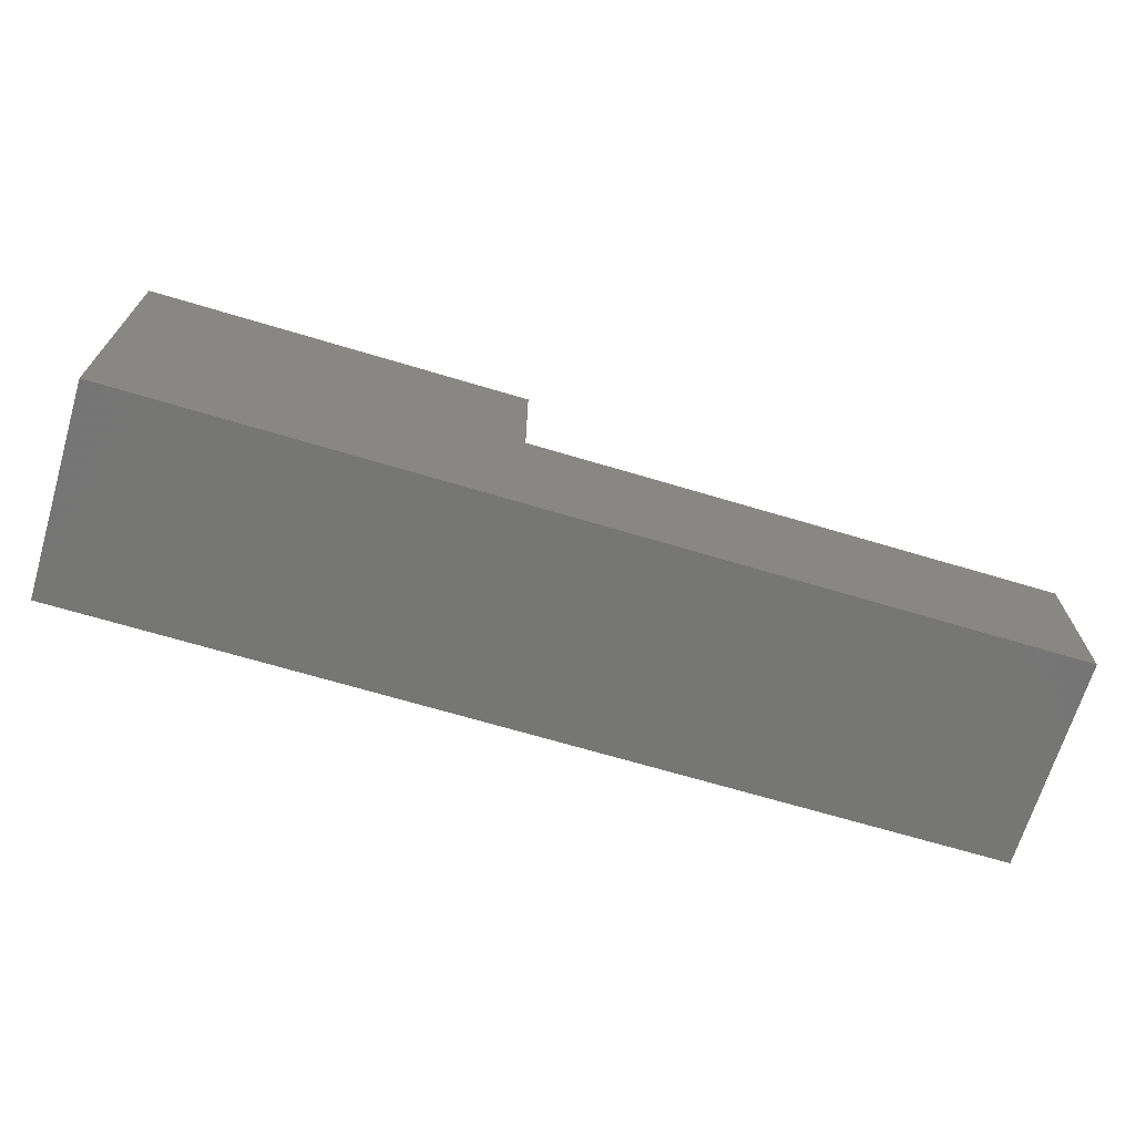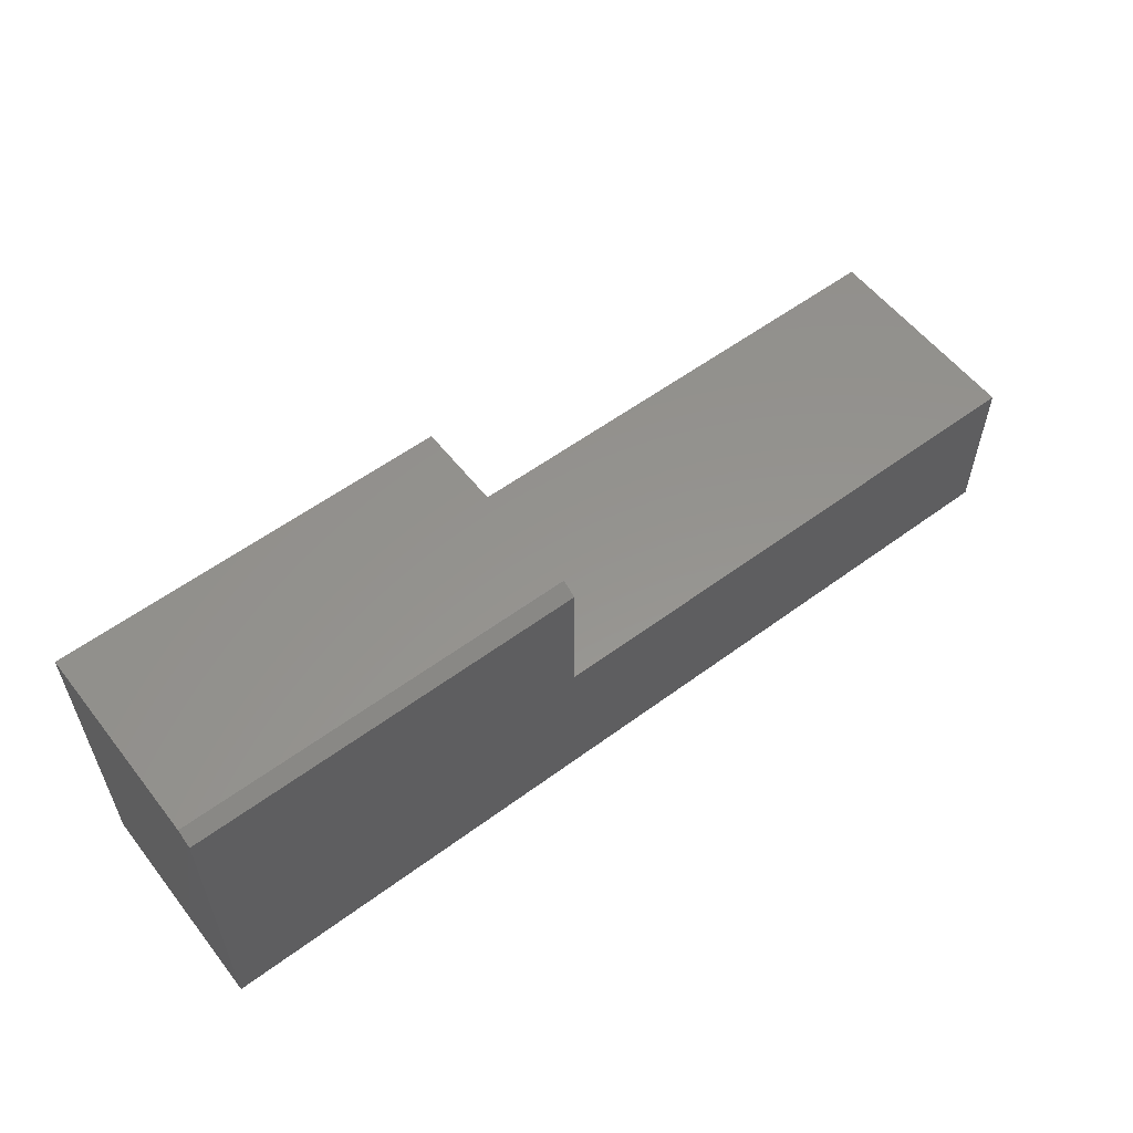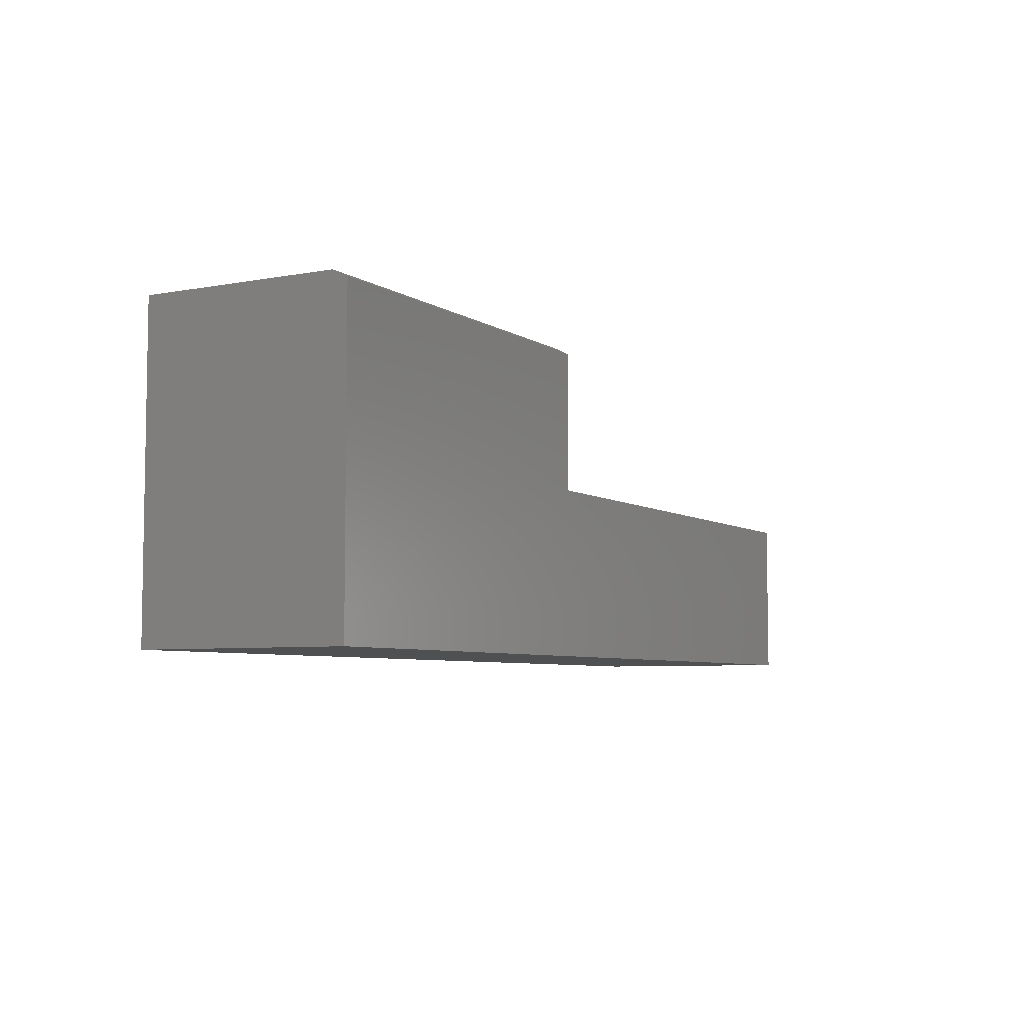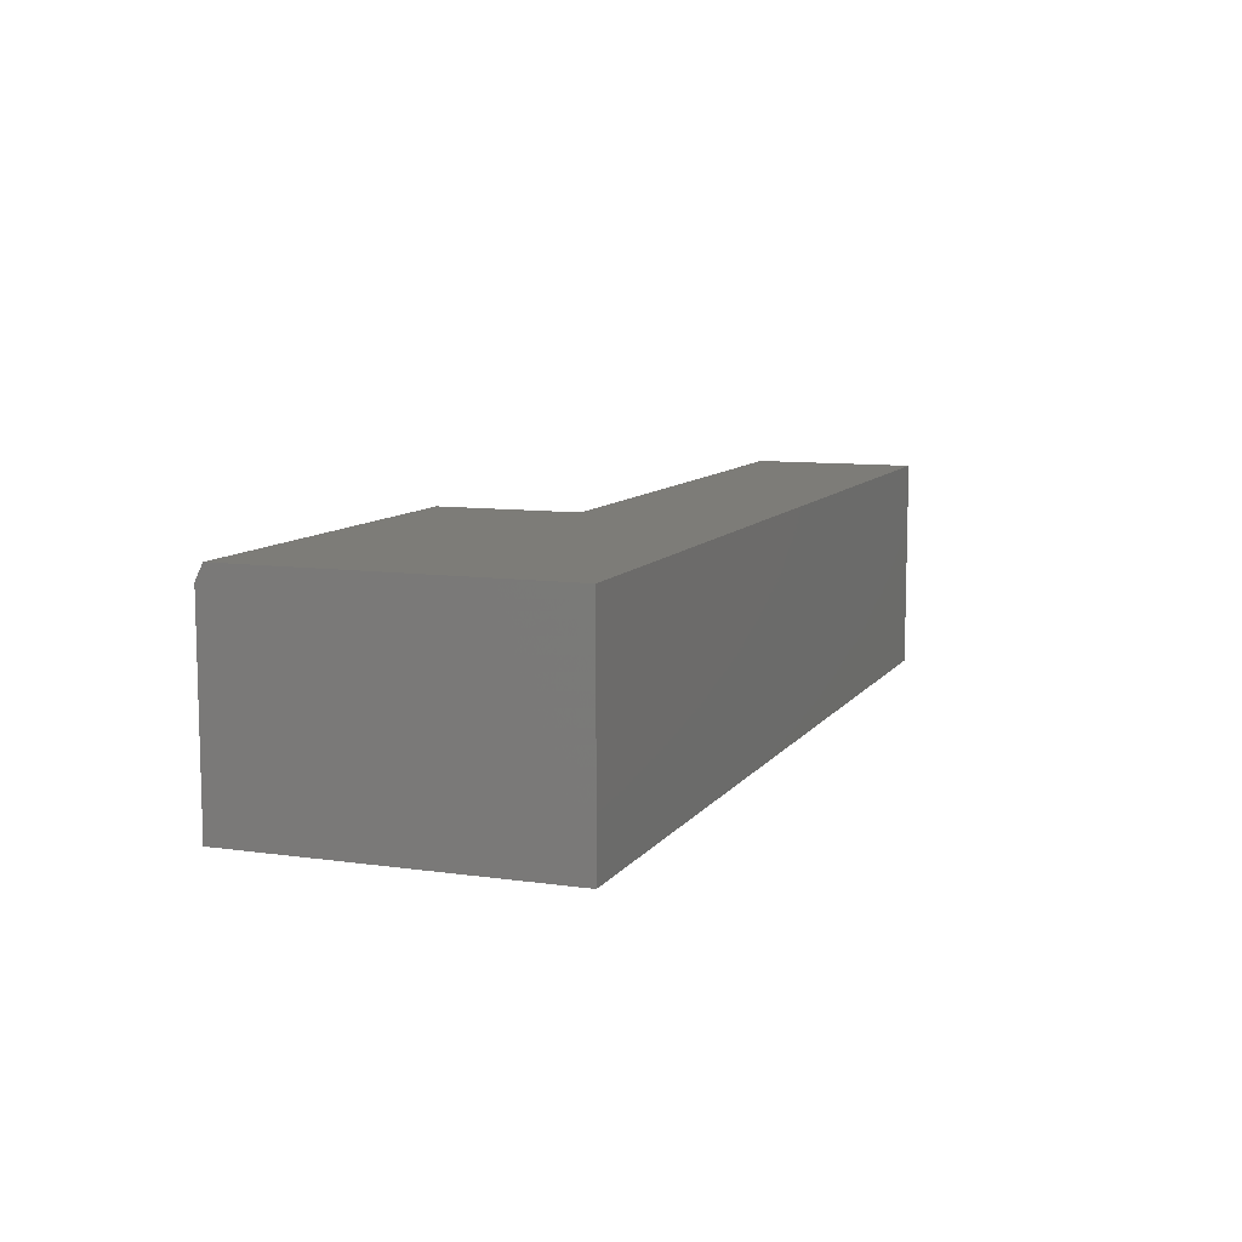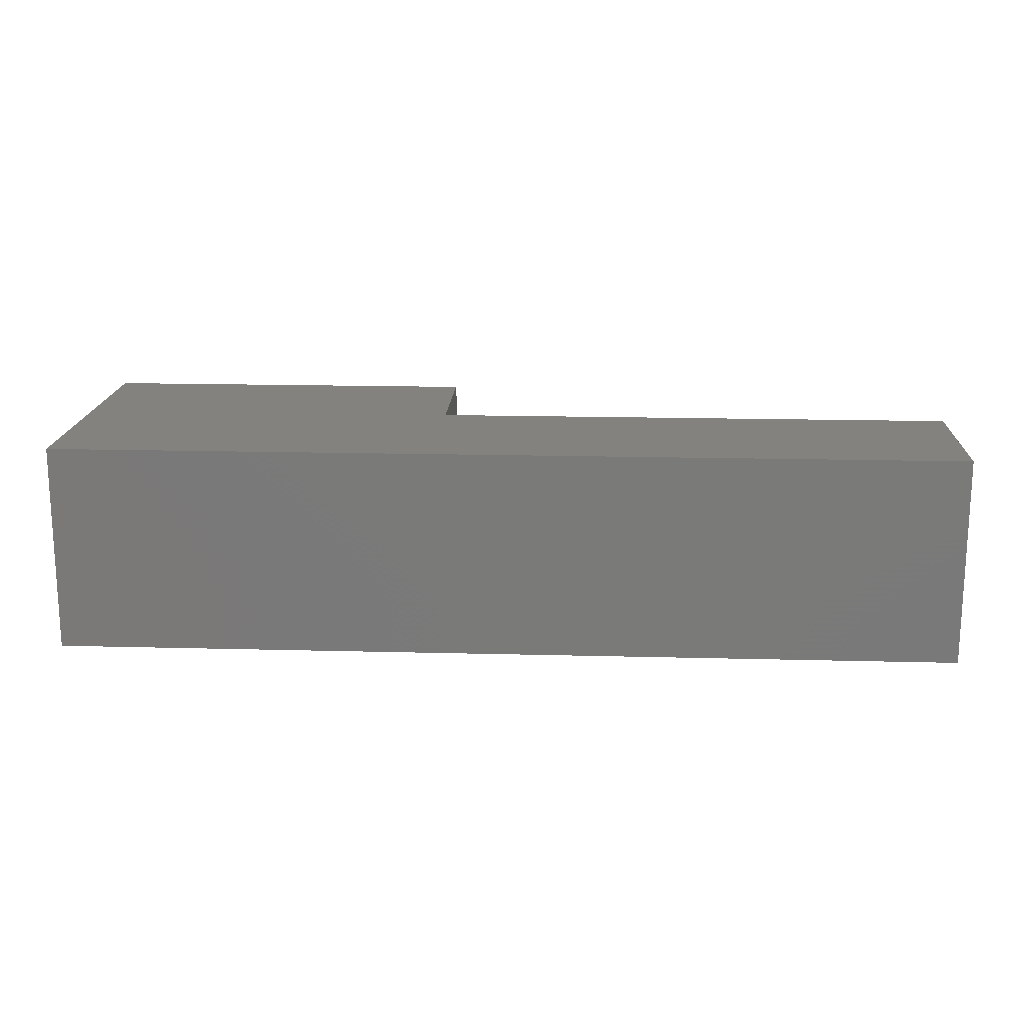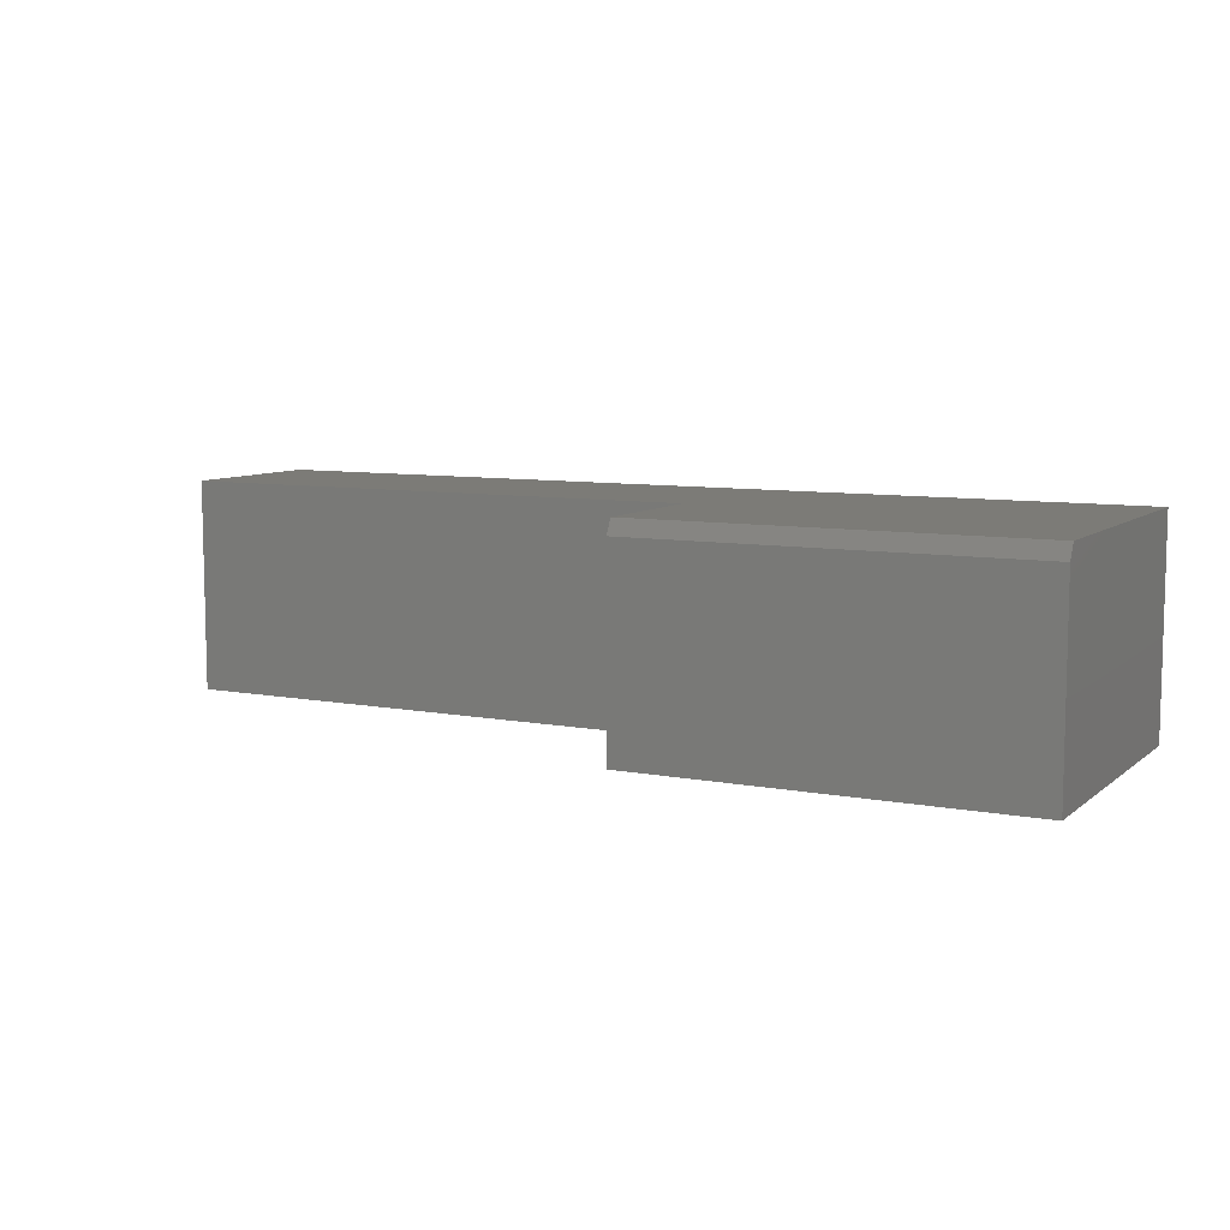
<metadata>
{"format":"stl","ext":"stl","renderer":"f3d","projection":"perspective","resolution":1024,"background":"white","views":[{"elev":-68.2,"azim":-16.7,"up":"+Y"},{"elev":56.8,"azim":-37.6,"up":"+Y"},{"elev":-5.9,"azim":-60.5,"up":"+Y"},{"elev":9.4,"azim":-69.4,"up":"+Z"},{"elev":16.8,"azim":3.0,"up":"+Z"},{"elev":8.3,"azim":-152.5,"up":"+Z"}]}
</metadata>
<code>
# stl→obj: 16 verts, 28 faces
v 0.1982 -0.1641 0.2188
v 0.75 -0.1641 0.2188
v 0.75 0.006497 0.2188
v -0.2031 -0.1641 0.2188
v 0.1982 0.006497 0.2188
v 0.1982 0.1492 0.2188
v -0.2031 0.1492 0.2188
v -0.2031 -0.1641 0
v -0.2031 0.157 0
v -0.2031 0.157 0.2031
v 0.1982 0.157 0.2031
v 0.1982 0.157 0
v 0.1982 0.006497 0
v 0.75 0.006497 0
v 0.75 -0.1641 0
v 0.1982 -0.1641 0
f 1 2 3
f 4 1 3
f 4 3 5
f 4 5 6
f 4 6 7
f 8 4 9
f 9 4 7
f 9 7 10
f 11 12 10
f 10 12 9
f 13 12 5
f 5 12 11
f 5 11 6
f 7 6 10
f 10 6 11
f 14 15 16
f 8 9 12
f 8 12 13
f 8 13 14
f 8 14 16
f 3 14 5
f 5 14 13
f 15 14 2
f 2 14 3
f 1 16 2
f 2 16 15
f 4 8 1
f 1 8 16

</code>
